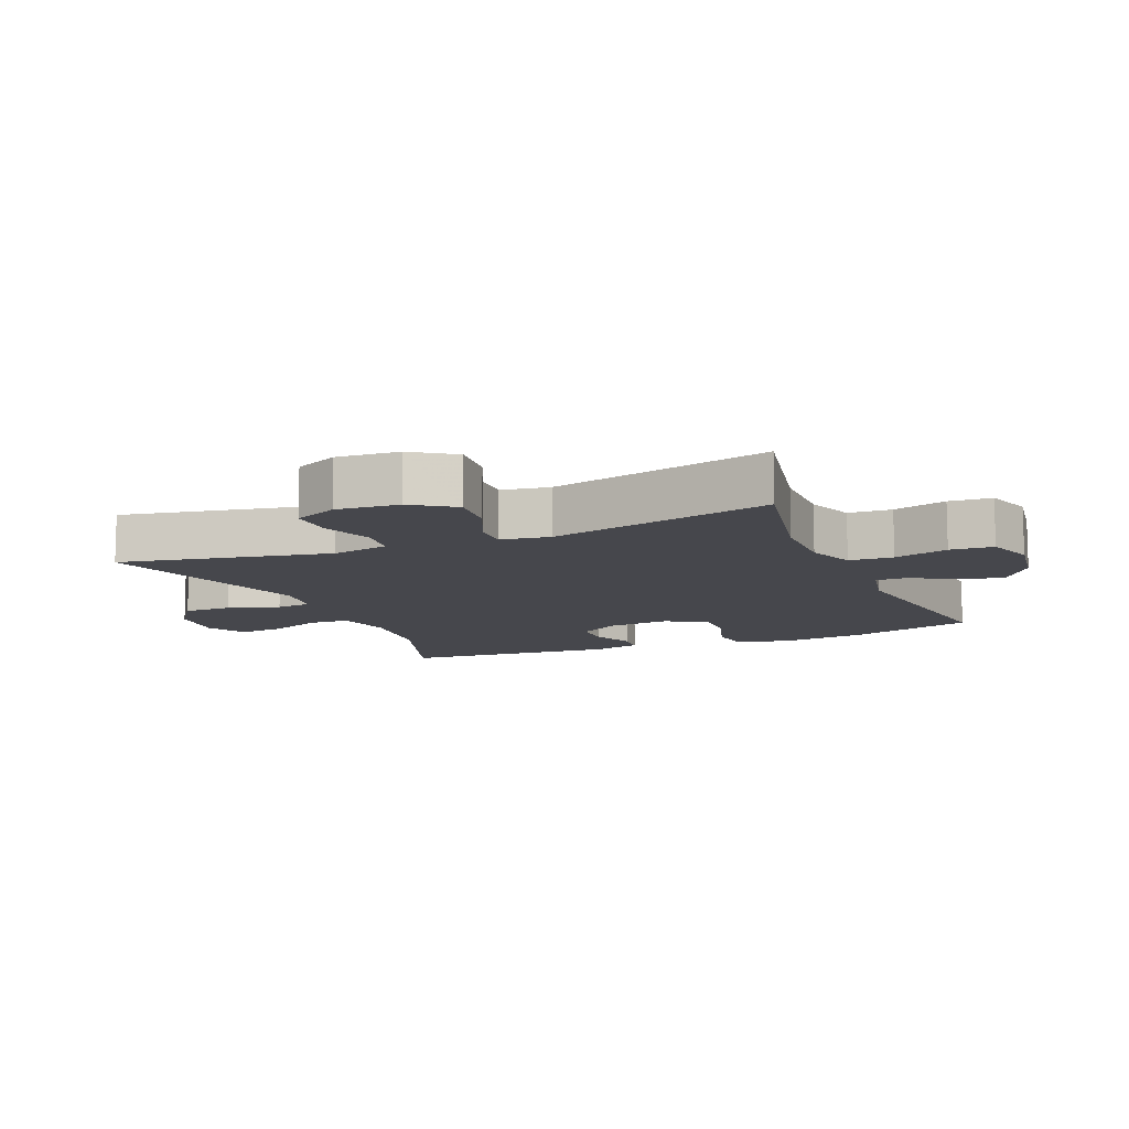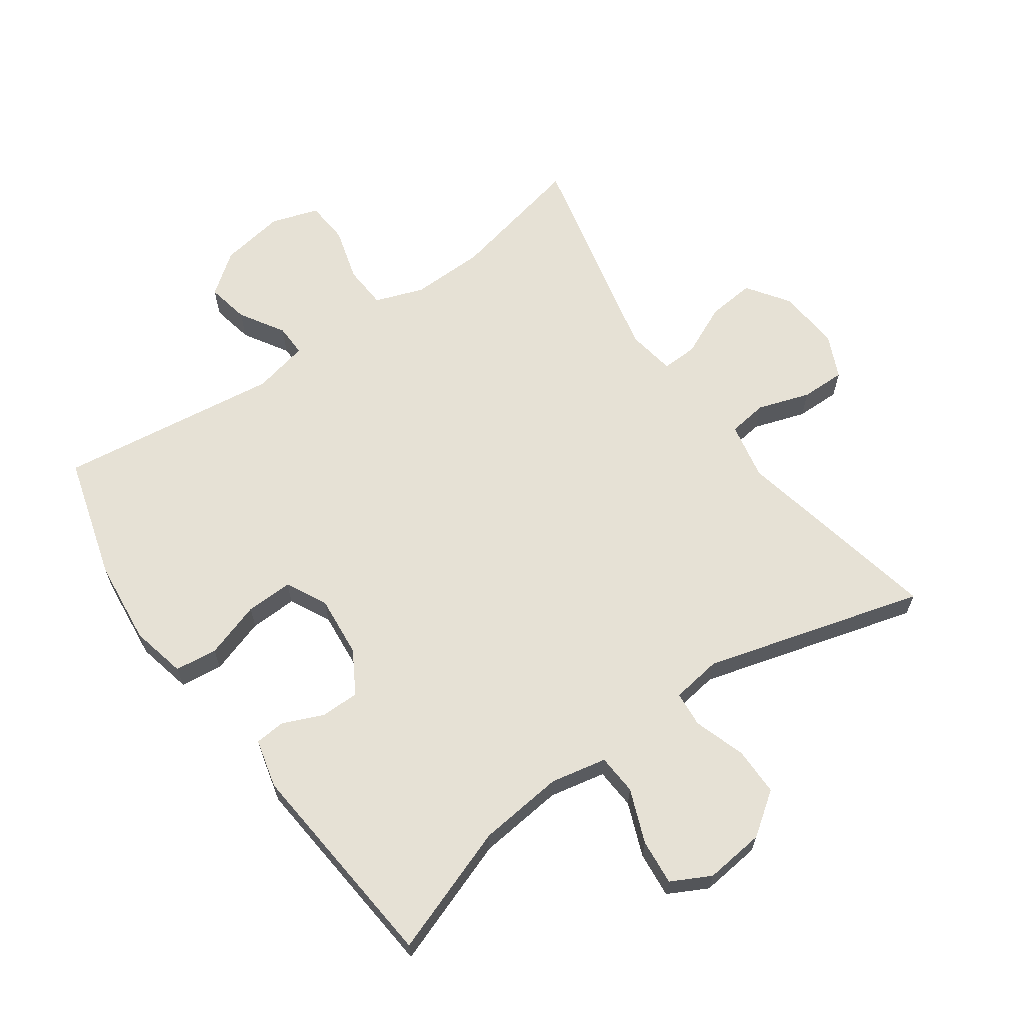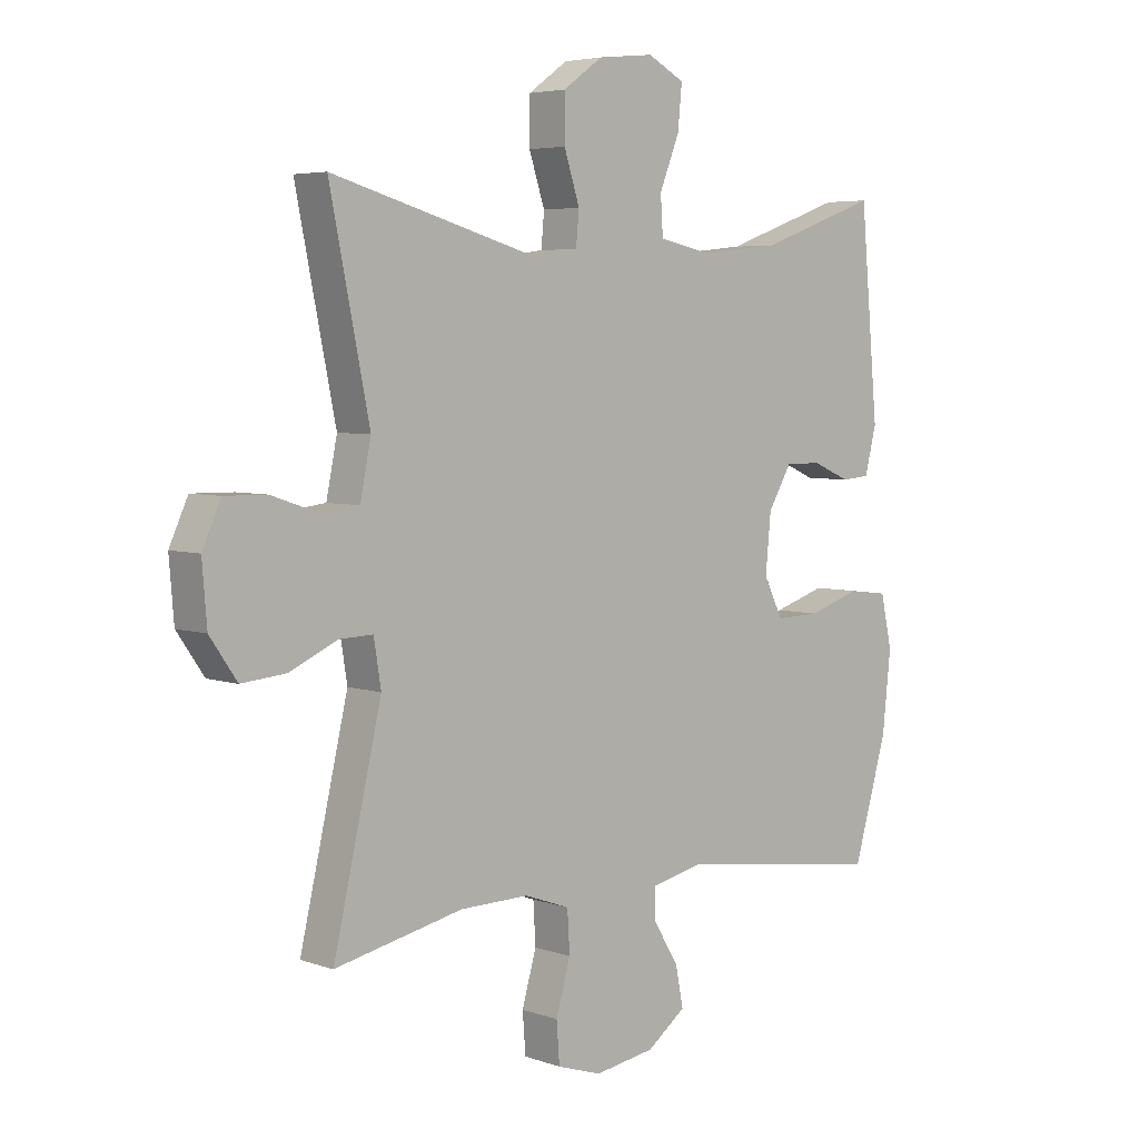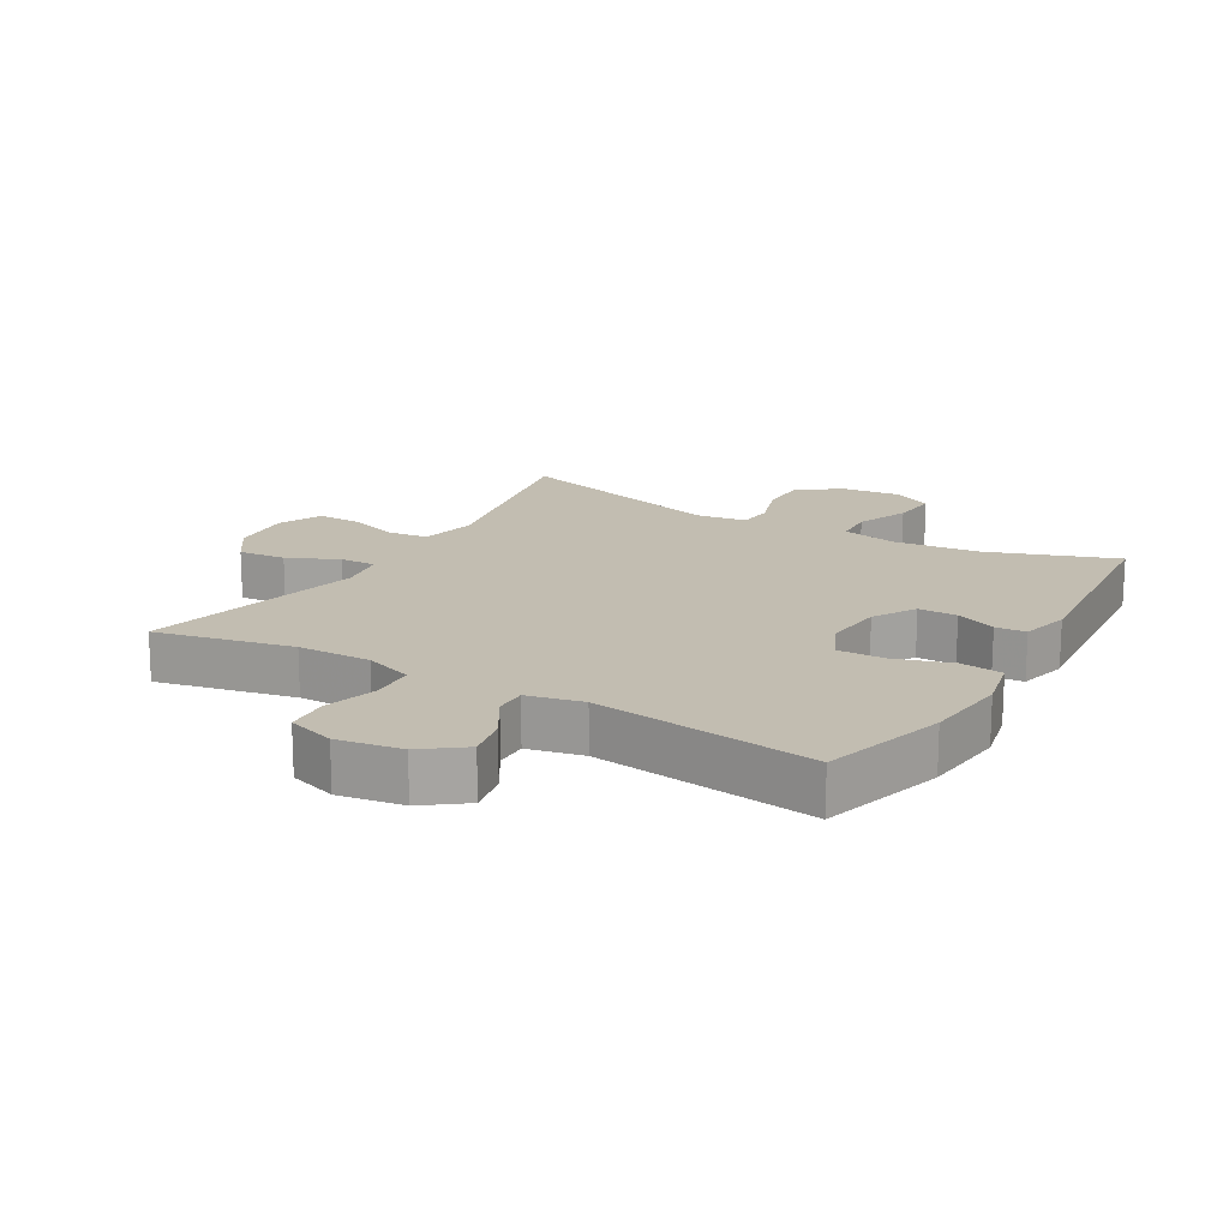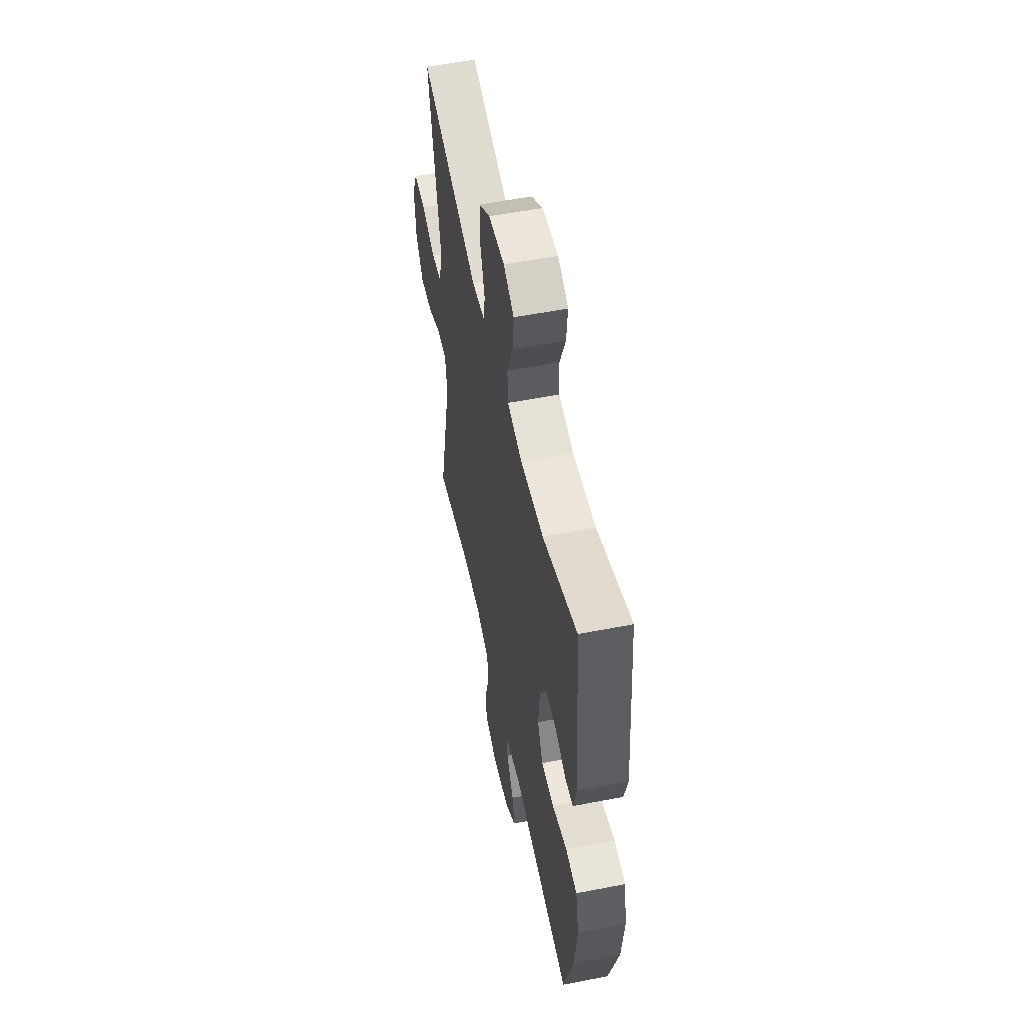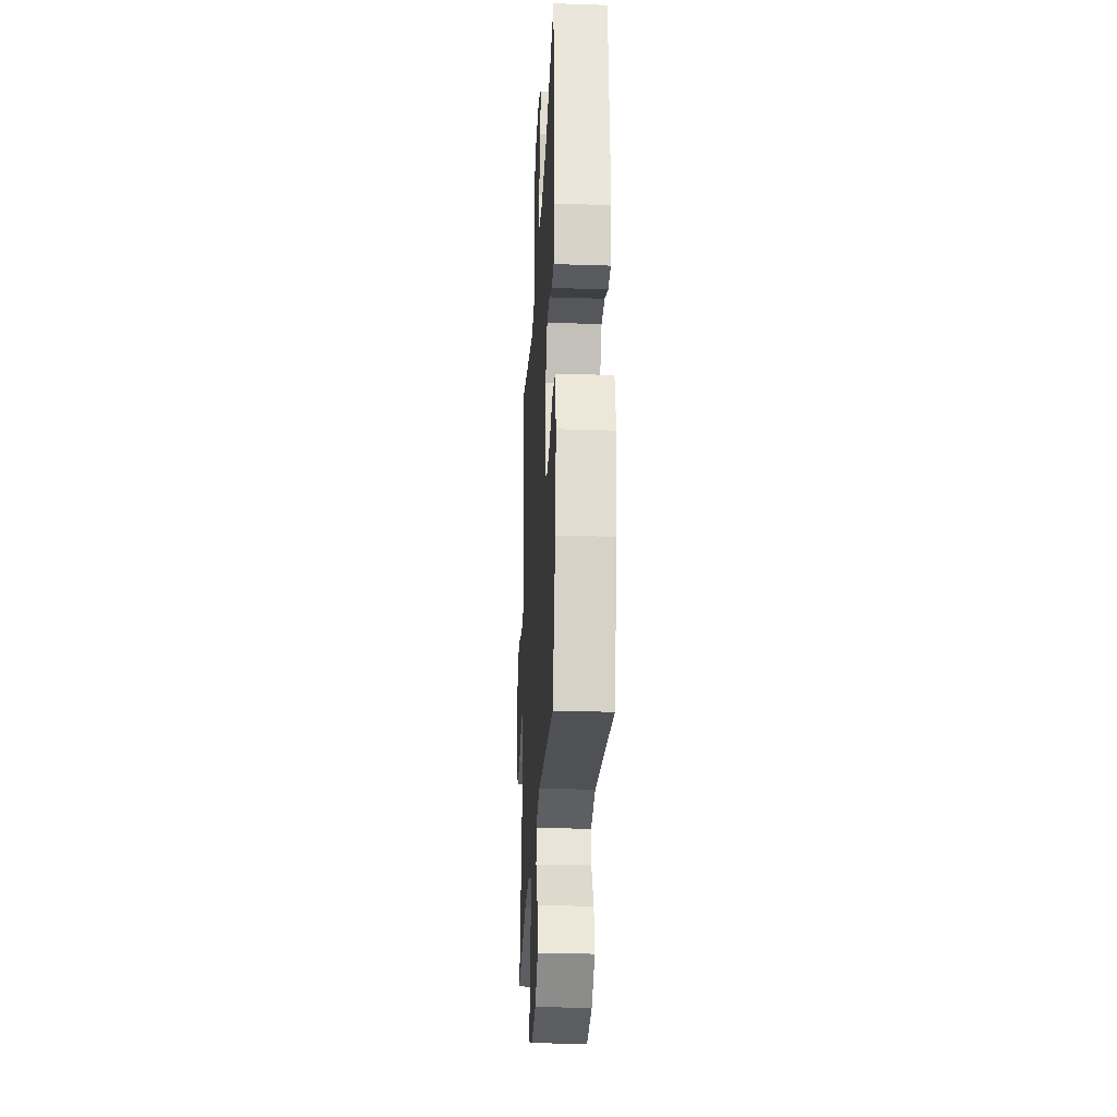
<metadata>
{"format":"obj","ext":"obj","renderer":"f3d","projection":"perspective","resolution":1024,"background":"white","views":[{"elev":-10.9,"azim":113.1,"up":"+Y"},{"elev":64.3,"azim":-35.4,"up":"+Y"},{"elev":4.9,"azim":137.4,"up":"+Z"},{"elev":16.9,"azim":-149.7,"up":"+Y"},{"elev":54.2,"azim":-101.7,"up":"+Z"},{"elev":-27.1,"azim":-92.9,"up":"+Z"}]}
</metadata>
<code>
v 0.5 0.07 0.5
v 0.434 0.07 0.175
v 0.452 0.07 0.086
v 0.513 0.07 0.078
v 0.594 0.07 0.105
v 0.663 0.07 0.106
v 0.694 0.07 0.038
v 0.686 0.07 -0.059
v 0.641 0.07 -0.124
v 0.567 0.07 -0.117
v 0.488 0.07 -0.081
v 0.432 0.07 -0.079
v 0.42 0.07 -0.154
v 0.5 0.07 -0.5
v 0.287 0.07 -0.454
v 0.173 0.07 -0.452
v 0.098 0.07 -0.479
v 0.094 0.07 -0.547
v 0.118 0.07 -0.631
v 0.113 0.07 -0.698
v 0.039 0.07 -0.722
v -0.061 0.07 -0.706
v -0.125 0.07 -0.658
v -0.112 0.07 -0.592
v -0.07 0.07 -0.523
v -0.069 0.07 -0.473
v -0.155 0.07 -0.454
v -0.5 0.07 -0.5
v -0.556 0.07 -0.307
v -0.57 0.07 -0.176
v -0.551 0.07 -0.09
v -0.485 0.07 -0.082
v -0.398 0.07 -0.11
v -0.325 0.07 -0.112
v -0.293 0.07 -0.048
v -0.302 0.07 0.047
v -0.341 0.07 0.113
v -0.401 0.07 0.113
v -0.464 0.07 0.086
v -0.511 0.07 0.09
v -0.53 0.07 0.166
v -0.5 0.07 0.5
v -0.301 0.07 0.429
v -0.168 0.07 0.415
v -0.081 0.07 0.433
v -0.077 0.07 0.496
v -0.11 0.07 0.579
v -0.117 0.07 0.65
v -0.056 0.07 0.682
v 0.037 0.07 0.672
v 0.103 0.07 0.625
v 0.103 0.07 0.55
v 0.077 0.07 0.47
v 0.082 0.07 0.415
v 0.16 0.07 0.404
v 0.5 0 0.5
v 0.434 0 0.175
v 0.452 0 0.086
v 0.513 0 0.078
v 0.594 0 0.105
v 0.663 0 0.106
v 0.694 0 0.038
v 0.686 0 -0.059
v 0.641 0 -0.124
v 0.567 0 -0.117
v 0.488 0 -0.081
v 0.432 0 -0.079
v 0.42 0 -0.154
v 0.5 0 -0.5
v 0.287 0 -0.454
v 0.173 0 -0.452
v 0.098 0 -0.479
v 0.094 0 -0.547
v 0.118 0 -0.631
v 0.113 0 -0.698
v 0.039 0 -0.722
v -0.061 0 -0.706
v -0.125 0 -0.658
v -0.112 0 -0.592
v -0.07 0 -0.523
v -0.069 0 -0.473
v -0.155 0 -0.454
v -0.5 0 -0.5
v -0.556 0 -0.307
v -0.57 0 -0.176
v -0.551 0 -0.09
v -0.485 0 -0.082
v -0.398 0 -0.11
v -0.325 0 -0.112
v -0.293 0 -0.048
v -0.302 0 0.047
v -0.341 0 0.113
v -0.401 0 0.113
v -0.464 0 0.086
v -0.511 0 0.09
v -0.53 0 0.166
v -0.5 0 0.5
v -0.301 0 0.429
v -0.168 0 0.415
v -0.081 0 0.433
v -0.077 0 0.496
v -0.11 0 0.579
v -0.117 0 0.65
v -0.056 0 0.682
v 0.037 0 0.672
v 0.103 0 0.625
v 0.103 0 0.55
v 0.077 0 0.47
v 0.082 0 0.415
v 0.16 0 0.404
f 50 51 52 53
f 50 53 54
f 49 50 54
f 46 47 48 49
f 45 46 49 54
f 44 45 54 55
f 40 41 42 43
f 38 39 40 43
f 37 38 43 44
f 36 37 44 55
f 30 31 32 33
f 30 33 34
f 27 28 29 30
f 26 27 30 34
f 22 23 24 25
f 22 25 26
f 21 22 26
f 18 19 20 21
f 17 18 21 26
f 16 17 26 34
f 13 14 15
f 12 13 15 16
f 8 9 10 11
f 8 11 12
f 7 8 12
f 4 5 6 7
f 3 4 7 12
f 2 3 12 16
f 35 36 55 1
f 16 34 35
f 1 2 16 35
f 108 107 106 105
f 109 108 105
f 109 105 104
f 104 103 102 101
f 109 104 101 100
f 110 109 100 99
f 98 97 96 95
f 98 95 94 93
f 99 98 93 92
f 110 99 92 91
f 88 87 86 85
f 89 88 85
f 85 84 83 82
f 89 85 82 81
f 80 79 78 77
f 81 80 77
f 81 77 76
f 76 75 74 73
f 81 76 73 72
f 89 81 72 71
f 70 69 68
f 71 70 68 67
f 66 65 64 63
f 67 66 63
f 67 63 62
f 62 61 60 59
f 67 62 59 58
f 71 67 58 57
f 56 110 91 90
f 90 89 71
f 90 71 57 56
f 1 56 57 2
f 2 57 58 3
f 3 58 59 4
f 4 59 60 5
f 5 60 61 6
f 6 61 62 7
f 7 62 63 8
f 8 63 64 9
f 9 64 65 10
f 10 65 66 11
f 11 66 67 12
f 12 67 68 13
f 13 68 69 14
f 14 69 70 15
f 15 70 71 16
f 16 71 72 17
f 17 72 73 18
f 18 73 74 19
f 19 74 75 20
f 20 75 76 21
f 21 76 77 22
f 22 77 78 23
f 23 78 79 24
f 24 79 80 25
f 25 80 81 26
f 26 81 82 27
f 27 82 83 28
f 28 83 84 29
f 29 84 85 30
f 30 85 86 31
f 31 86 87 32
f 32 87 88 33
f 33 88 89 34
f 34 89 90 35
f 35 90 91 36
f 36 91 92 37
f 37 92 93 38
f 38 93 94 39
f 39 94 95 40
f 40 95 96 41
f 41 96 97 42
f 42 97 98 43
f 43 98 99 44
f 44 99 100 45
f 45 100 101 46
f 46 101 102 47
f 47 102 103 48
f 48 103 104 49
f 49 104 105 50
f 50 105 106 51
f 51 106 107 52
f 52 107 108 53
f 53 108 109 54
f 54 109 110 55
f 55 110 56 1

</code>
